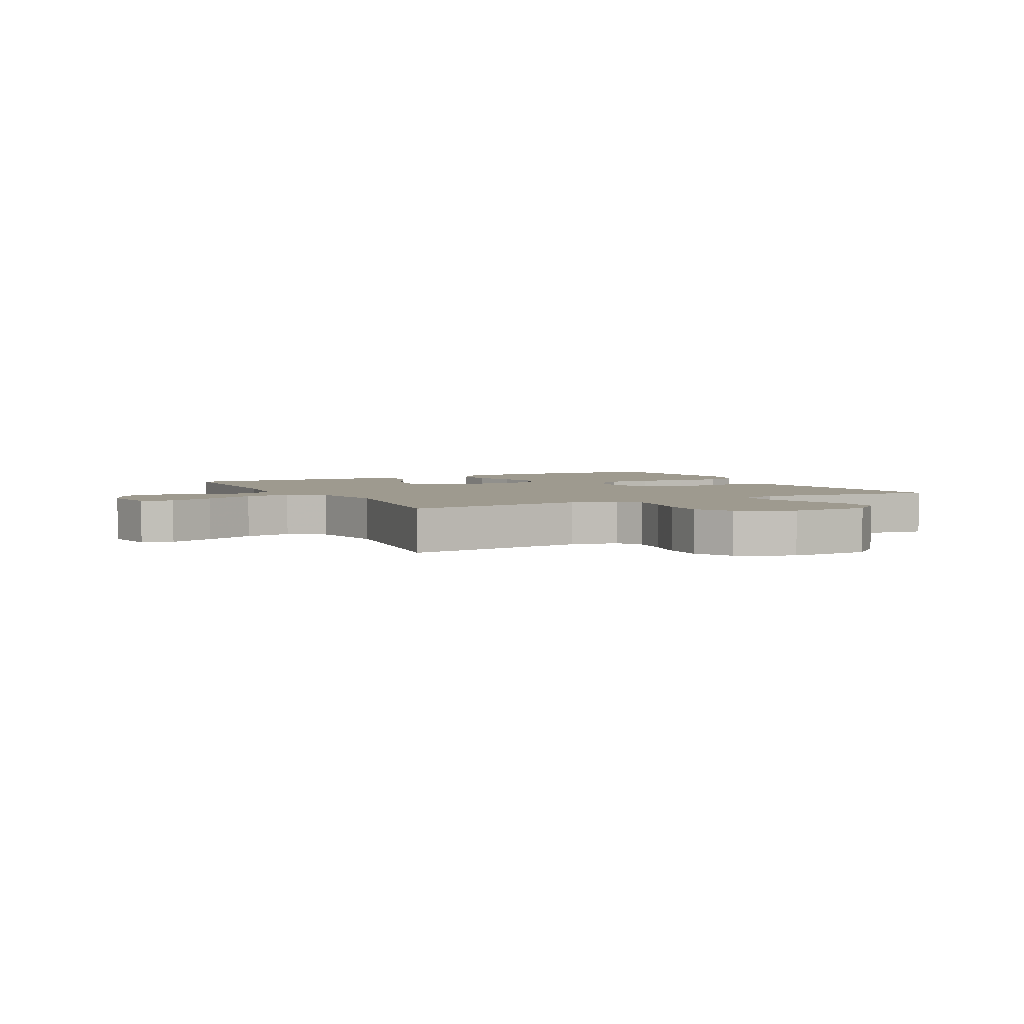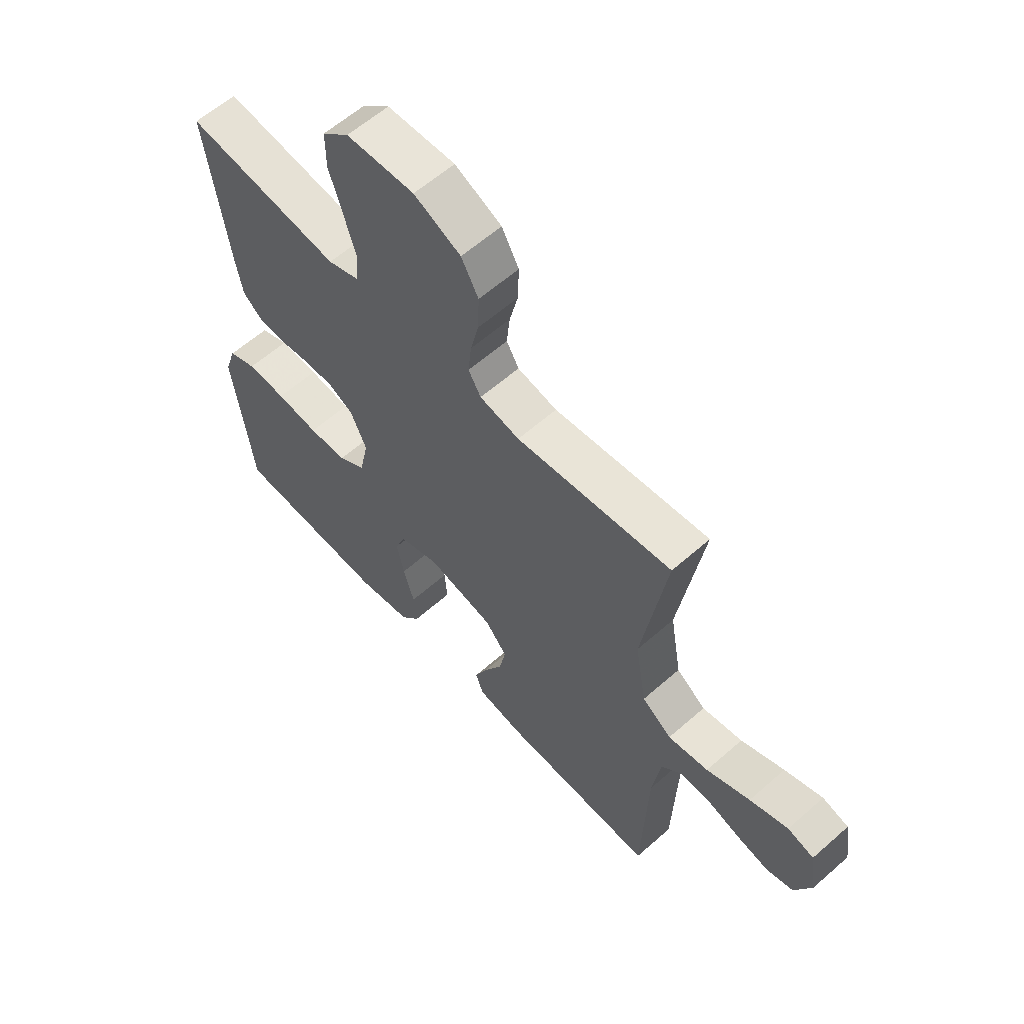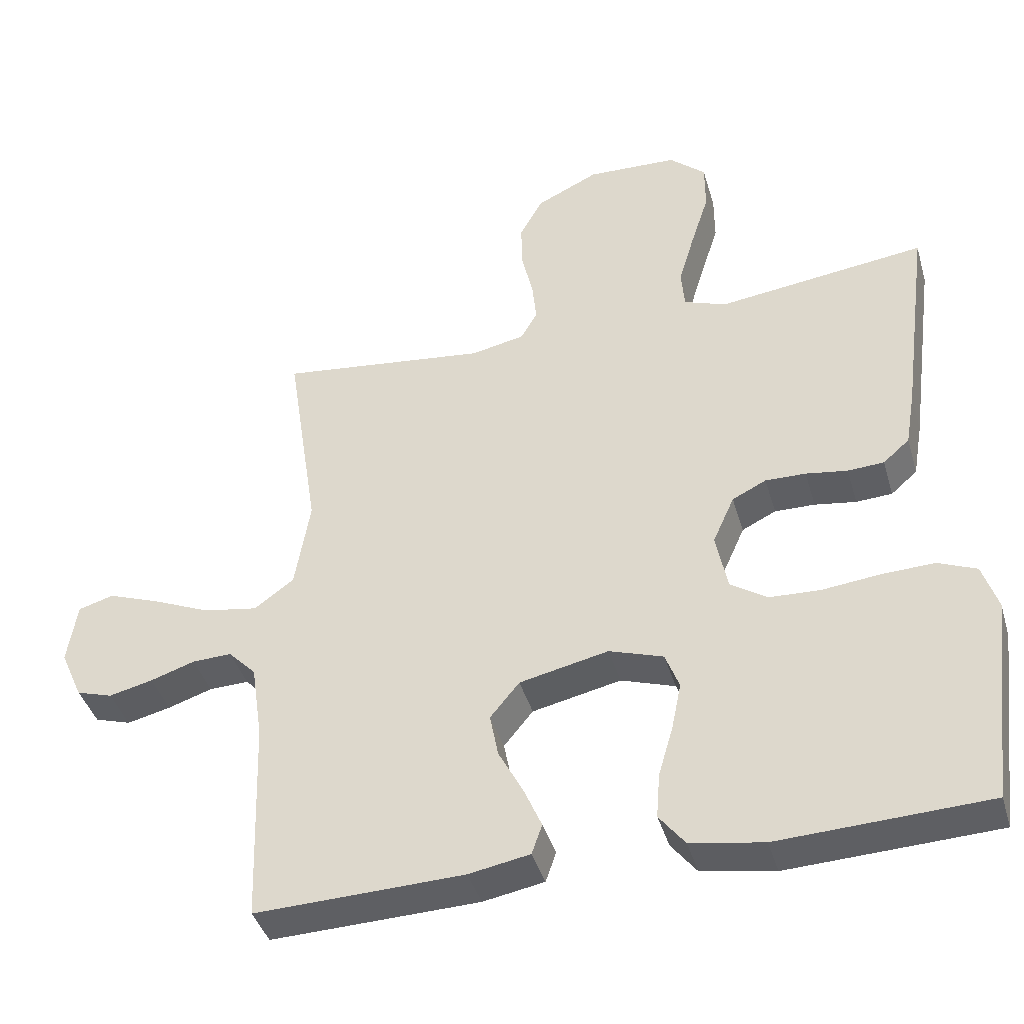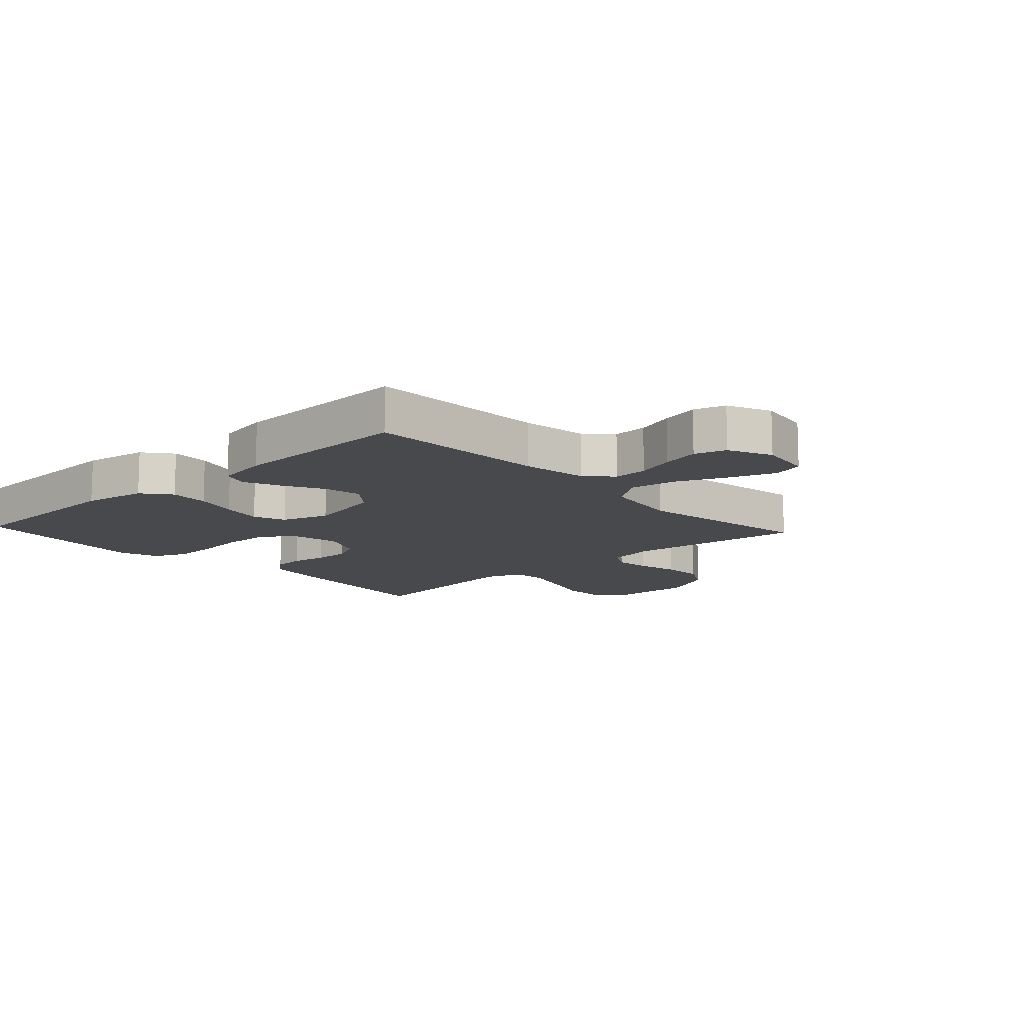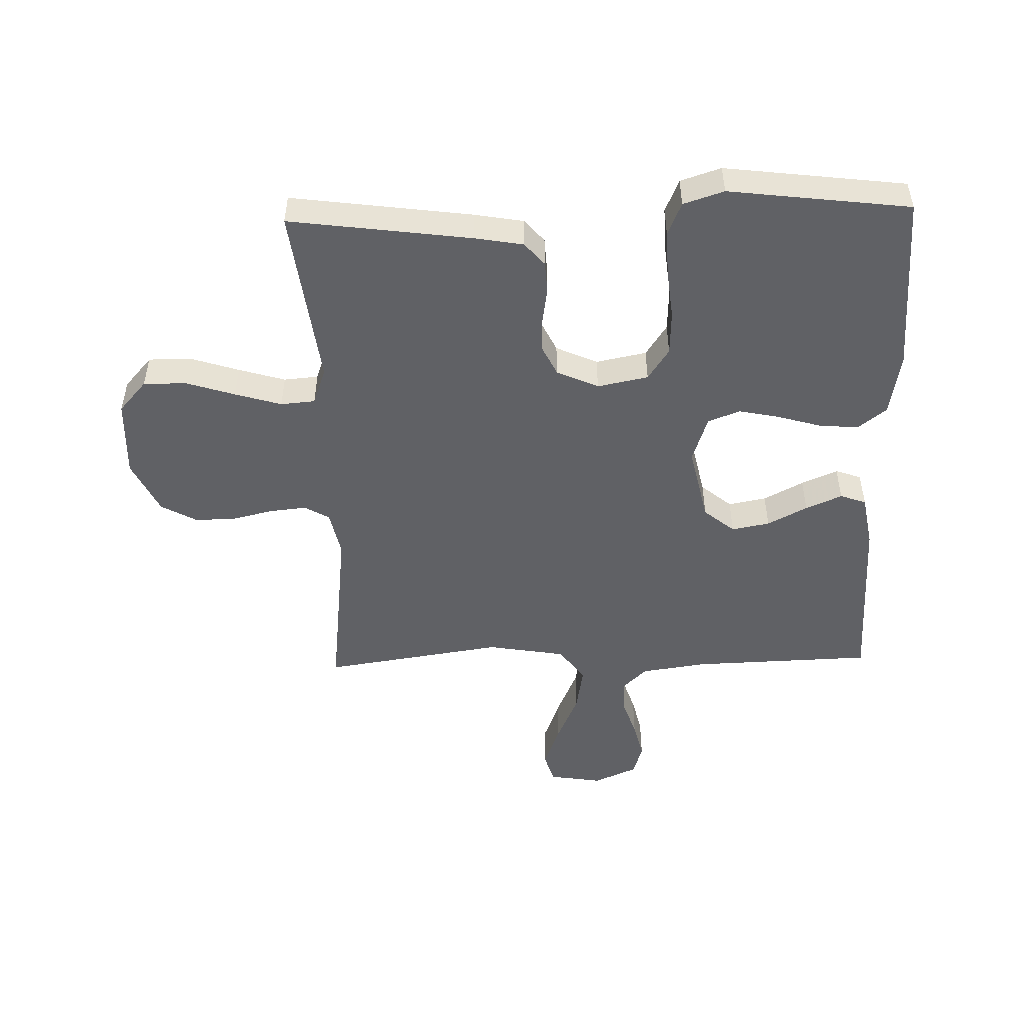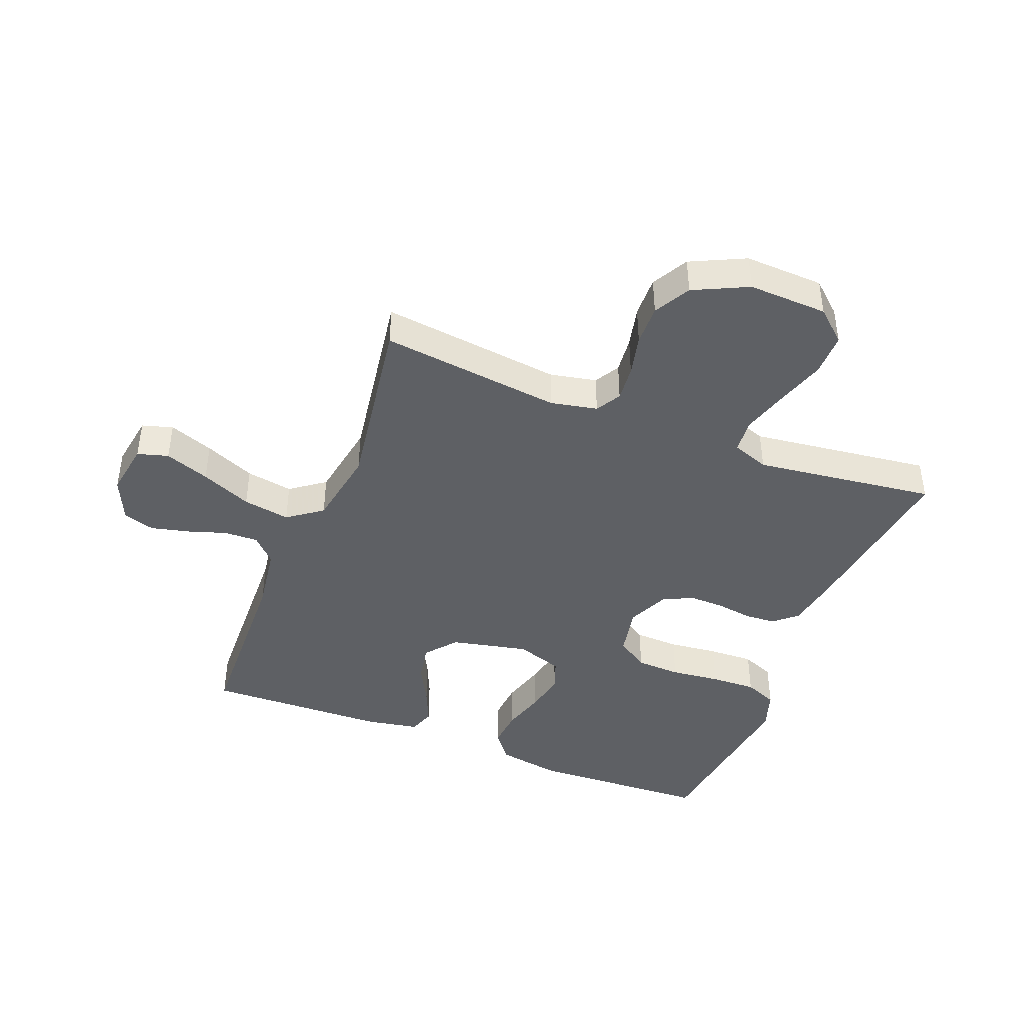
<metadata>
{"format":"obj","ext":"obj","renderer":"f3d","projection":"perspective","resolution":1024,"background":"white","views":[{"elev":3.6,"azim":-27.8,"up":"+Y"},{"elev":60.4,"azim":-132.0,"up":"+Z"},{"elev":-40.8,"azim":15.9,"up":"+Z"},{"elev":-12.1,"azim":-137.2,"up":"+Y"},{"elev":-49.5,"azim":91.5,"up":"+Y"},{"elev":-42.8,"azim":-21.5,"up":"+Y"}]}
</metadata>
<code>
v 0.5 0.07 -0.5
v 0.2 0.07 -0.513
v 0.095 0.07 -0.495
v 0.058 0.07 -0.448
v 0.063 0.07 -0.383
v 0.084 0.07 -0.311
v 0.098 0.07 -0.243
v 0.078 0.07 -0.19
v 0 0.07 -0.164
v -0.128 0.07 -0.192
v -0.17 0.07 -0.243
v -0.158 0.07 -0.306
v -0.123 0.07 -0.372
v -0.097 0.07 -0.432
v -0.112 0.07 -0.475
v -0.2 0.07 -0.491
v -0.5 0.07 -0.5
v -0.51 0.07 -0.2
v -0.526 0.07 -0.091
v -0.566 0.07 -0.05
v -0.623 0.07 -0.052
v -0.687 0.07 -0.073
v -0.75 0.07 -0.088
v -0.802 0.07 -0.072
v -0.834 0.07 0
v -0.82 0.07 0.089
v -0.769 0.07 0.104
v -0.695 0.07 0.077
v -0.611 0.07 0.041
v -0.533 0.07 0.028
v -0.476 0.07 0.07
v -0.454 0.07 0.2
v -0.5 0.07 0.5
v -0.2 0.07 0.465
v -0.123 0.07 0.481
v -0.099 0.07 0.522
v -0.105 0.07 0.582
v -0.121 0.07 0.65
v -0.123 0.07 0.718
v -0.09 0.07 0.778
v 0 0.07 0.821
v 0.131 0.07 0.816
v 0.183 0.07 0.77
v 0.183 0.07 0.699
v 0.157 0.07 0.618
v 0.134 0.07 0.541
v 0.139 0.07 0.484
v 0.2 0.07 0.462
v 0.5 0.07 0.5
v 0.46 0.07 0.2
v 0.446 0.07 0.119
v 0.408 0.07 0.086
v 0.356 0.07 0.083
v 0.296 0.07 0.092
v 0.238 0.07 0.093
v 0.189 0.07 0.069
v 0.158 0.07 0
v 0.175 0.07 -0.084
v 0.228 0.07 -0.119
v 0.302 0.07 -0.122
v 0.384 0.07 -0.113
v 0.46 0.07 -0.11
v 0.515 0.07 -0.133
v 0.537 0.07 -0.2
v 0.5 0 -0.5
v 0.2 0 -0.513
v 0.095 0 -0.495
v 0.058 0 -0.448
v 0.063 0 -0.383
v 0.084 0 -0.311
v 0.098 0 -0.243
v 0.078 0 -0.19
v 0 0 -0.164
v -0.128 0 -0.192
v -0.17 0 -0.243
v -0.158 0 -0.306
v -0.123 0 -0.372
v -0.097 0 -0.432
v -0.112 0 -0.475
v -0.2 0 -0.491
v -0.5 0 -0.5
v -0.51 0 -0.2
v -0.526 0 -0.091
v -0.566 0 -0.05
v -0.623 0 -0.052
v -0.687 0 -0.073
v -0.75 0 -0.088
v -0.802 0 -0.072
v -0.834 0 0
v -0.82 0 0.089
v -0.769 0 0.104
v -0.695 0 0.077
v -0.611 0 0.041
v -0.533 0 0.028
v -0.476 0 0.07
v -0.454 0 0.2
v -0.5 0 0.5
v -0.2 0 0.465
v -0.123 0 0.481
v -0.099 0 0.522
v -0.105 0 0.582
v -0.121 0 0.65
v -0.123 0 0.718
v -0.09 0 0.778
v 0 0 0.821
v 0.131 0 0.816
v 0.183 0 0.77
v 0.183 0 0.699
v 0.157 0 0.618
v 0.134 0 0.541
v 0.139 0 0.484
v 0.2 0 0.462
v 0.5 0 0.5
v 0.46 0 0.2
v 0.446 0 0.119
v 0.408 0 0.086
v 0.356 0 0.083
v 0.296 0 0.092
v 0.238 0 0.093
v 0.189 0 0.069
v 0.158 0 0
v 0.175 0 -0.084
v 0.228 0 -0.119
v 0.302 0 -0.122
v 0.384 0 -0.113
v 0.46 0 -0.11
v 0.515 0 -0.133
v 0.537 0 -0.2
f 4 5 6
f 3 4 6
f 2 3 6
f 1 2 6
f 64 1 6
f 63 64 6
f 62 63 6
f 61 62 6
f 60 61 6
f 59 60 6 7
f 58 59 7 8
f 57 58 8 9
f 56 57 9 10
f 52 53 54
f 51 52 54
f 50 51 54
f 49 50 54
f 48 49 54
f 47 48 54 55
f 43 44 45
f 42 43 45
f 41 42 45
f 40 41 45
f 39 40 45
f 38 39 45
f 37 38 45
f 36 37 45 46
f 35 36 46 47
f 32 33 34
f 47 55 56
f 35 47 56
f 34 35 56
f 32 34 56
f 31 32 56
f 27 28 29
f 26 27 29
f 25 26 29
f 24 25 29
f 23 24 29
f 22 23 29
f 21 22 29
f 20 21 29 30
f 16 17 18
f 15 16 18
f 14 15 18
f 13 14 18
f 12 13 18
f 11 12 18 19
f 20 30 31
f 19 20 31
f 11 19 31
f 10 11 31
f 10 31 56
f 70 69 68
f 70 68 67
f 70 67 66
f 70 66 65
f 70 65 128
f 70 128 127
f 70 127 126
f 70 126 125
f 70 125 124
f 71 70 124 123
f 72 71 123 122
f 73 72 122 121
f 74 73 121 120
f 118 117 116
f 118 116 115
f 118 115 114
f 118 114 113
f 118 113 112
f 119 118 112 111
f 109 108 107
f 109 107 106
f 109 106 105
f 109 105 104
f 109 104 103
f 109 103 102
f 109 102 101
f 110 109 101 100
f 111 110 100 99
f 98 97 96
f 120 119 111
f 120 111 99
f 120 99 98
f 120 98 96
f 120 96 95
f 93 92 91
f 93 91 90
f 93 90 89
f 93 89 88
f 93 88 87
f 93 87 86
f 93 86 85
f 94 93 85 84
f 82 81 80
f 82 80 79
f 82 79 78
f 82 78 77
f 82 77 76
f 83 82 76 75
f 95 94 84
f 95 84 83
f 95 83 75
f 95 75 74
f 120 95 74
f 1 65 66 2
f 2 66 67 3
f 3 67 68 4
f 4 68 69 5
f 5 69 70 6
f 6 70 71 7
f 7 71 72 8
f 8 72 73 9
f 9 73 74 10
f 10 74 75 11
f 11 75 76 12
f 12 76 77 13
f 13 77 78 14
f 14 78 79 15
f 15 79 80 16
f 16 80 81 17
f 17 81 82 18
f 18 82 83 19
f 19 83 84 20
f 20 84 85 21
f 21 85 86 22
f 22 86 87 23
f 23 87 88 24
f 24 88 89 25
f 25 89 90 26
f 26 90 91 27
f 27 91 92 28
f 28 92 93 29
f 29 93 94 30
f 30 94 95 31
f 31 95 96 32
f 32 96 97 33
f 33 97 98 34
f 34 98 99 35
f 35 99 100 36
f 36 100 101 37
f 37 101 102 38
f 38 102 103 39
f 39 103 104 40
f 40 104 105 41
f 41 105 106 42
f 42 106 107 43
f 43 107 108 44
f 44 108 109 45
f 45 109 110 46
f 46 110 111 47
f 47 111 112 48
f 48 112 113 49
f 49 113 114 50
f 50 114 115 51
f 51 115 116 52
f 52 116 117 53
f 53 117 118 54
f 54 118 119 55
f 55 119 120 56
f 56 120 121 57
f 57 121 122 58
f 58 122 123 59
f 59 123 124 60
f 60 124 125 61
f 61 125 126 62
f 62 126 127 63
f 63 127 128 64
f 64 128 65 1

</code>
